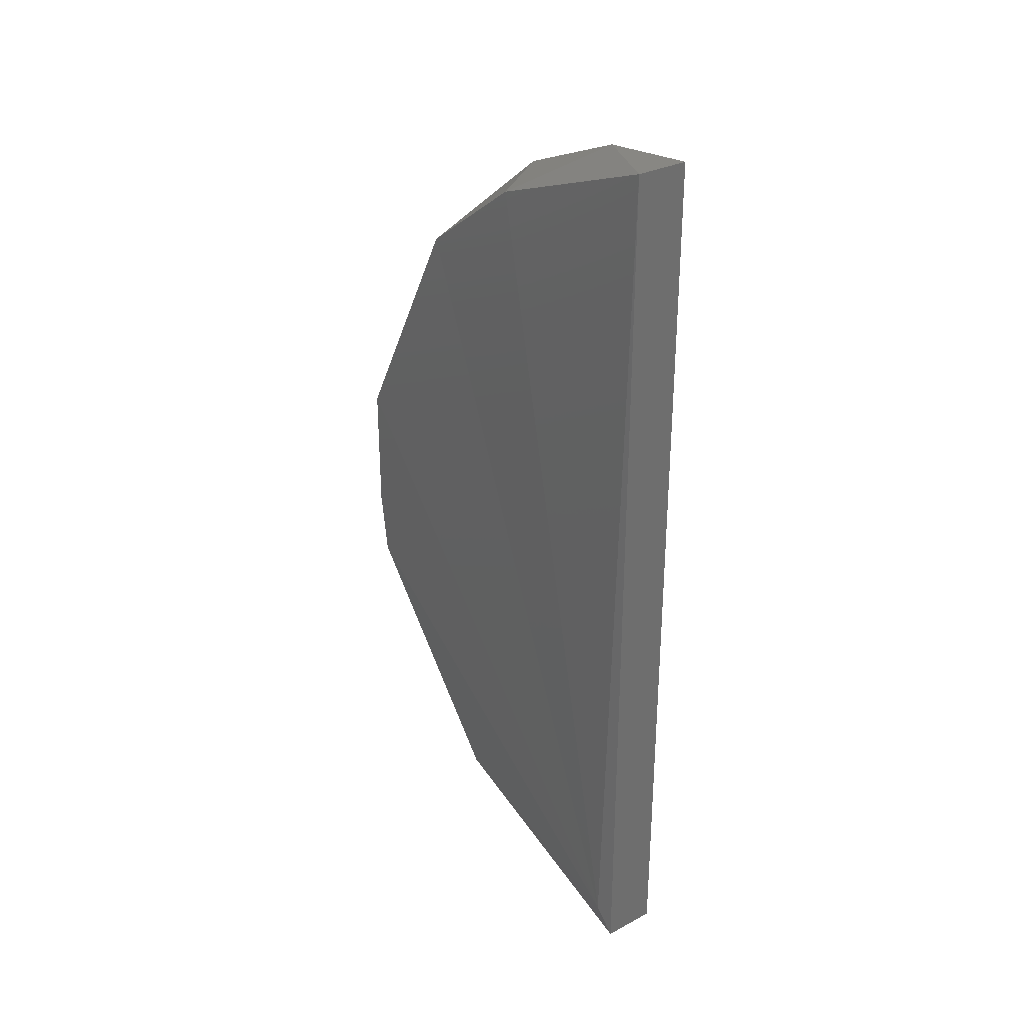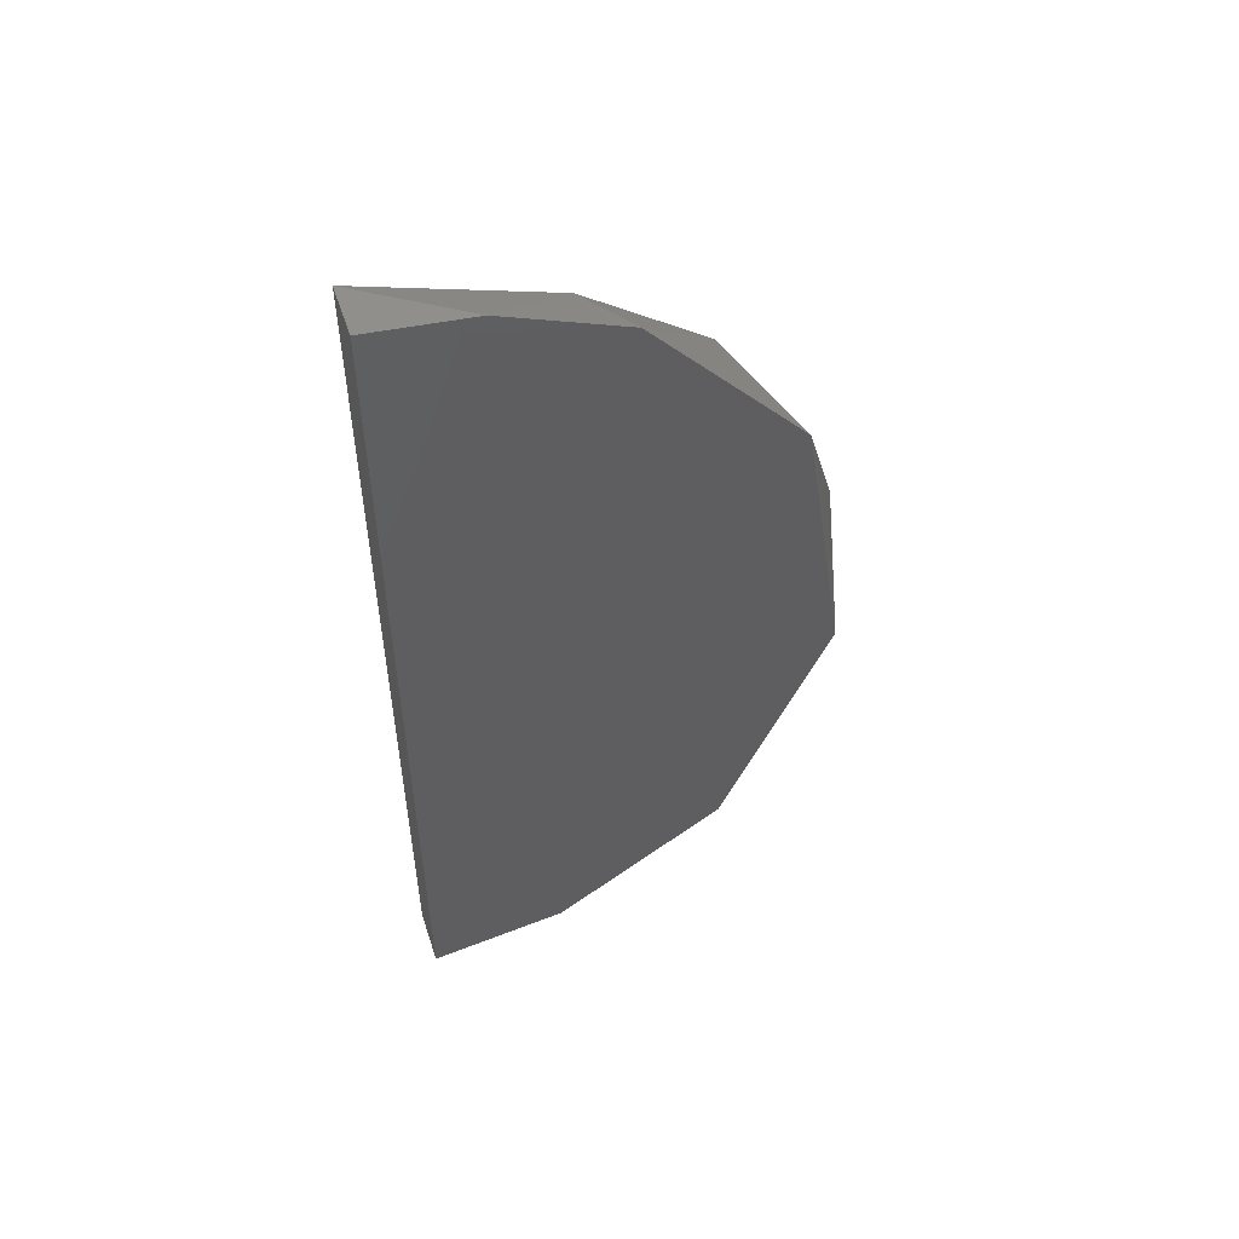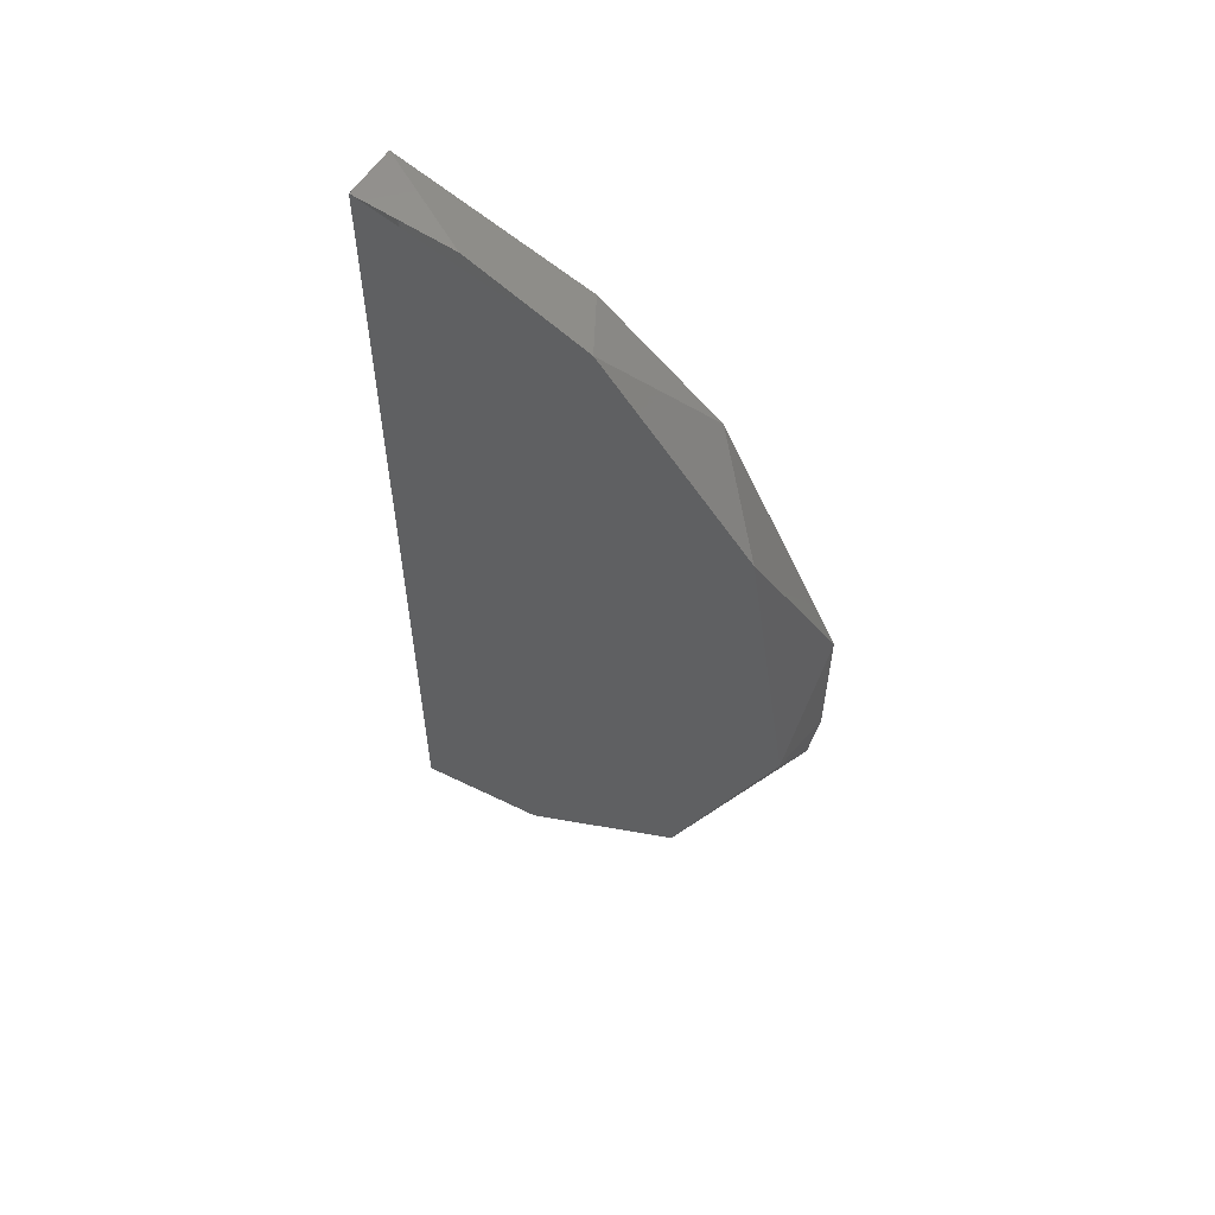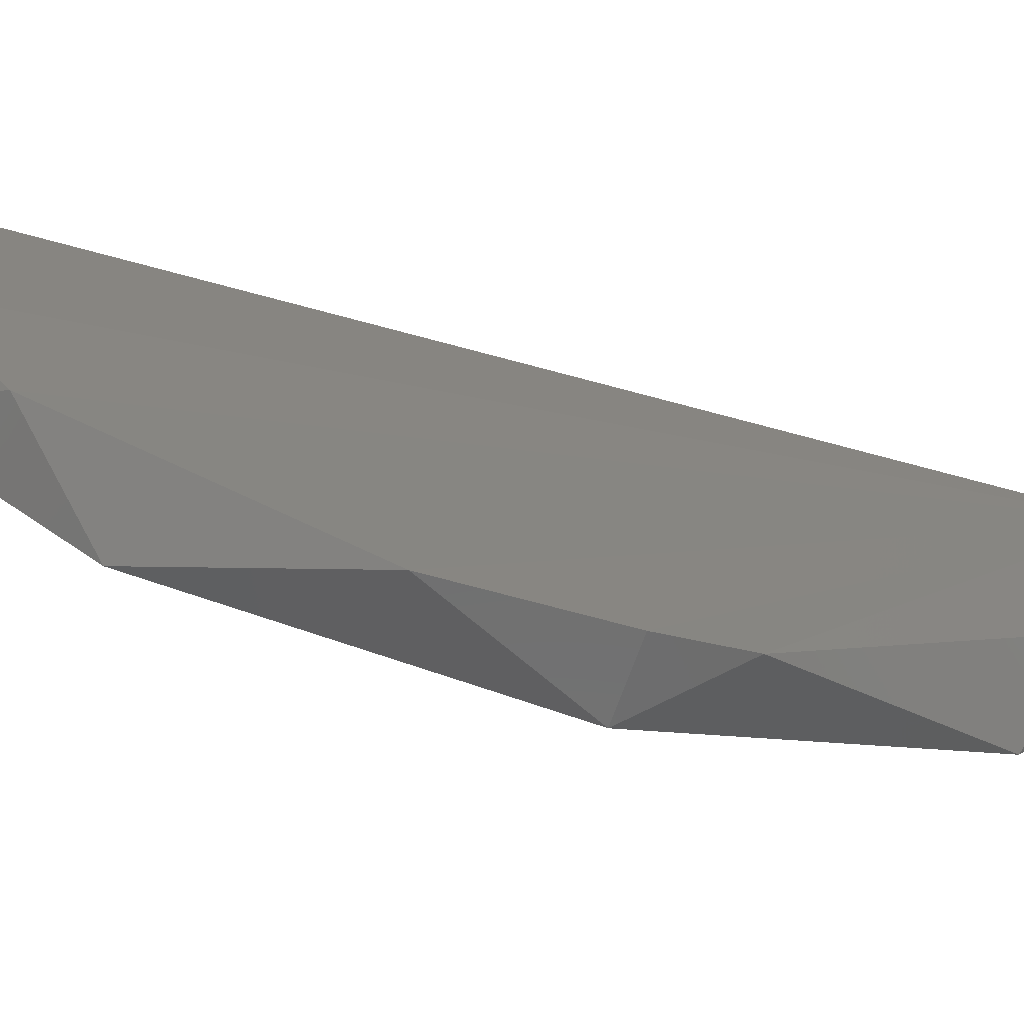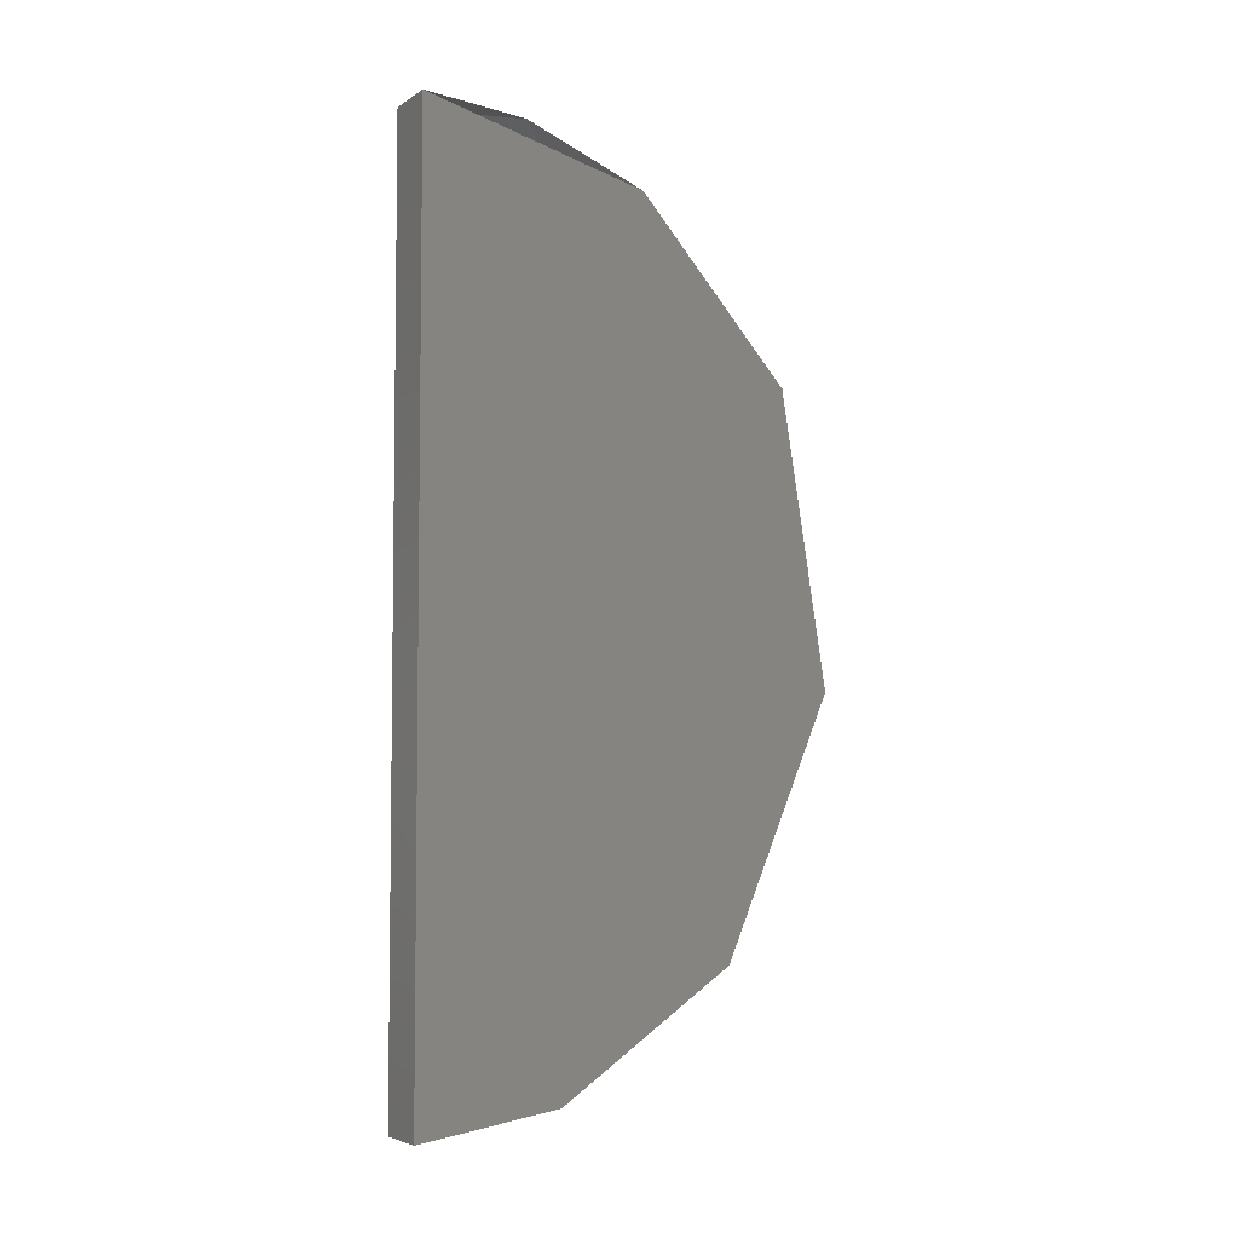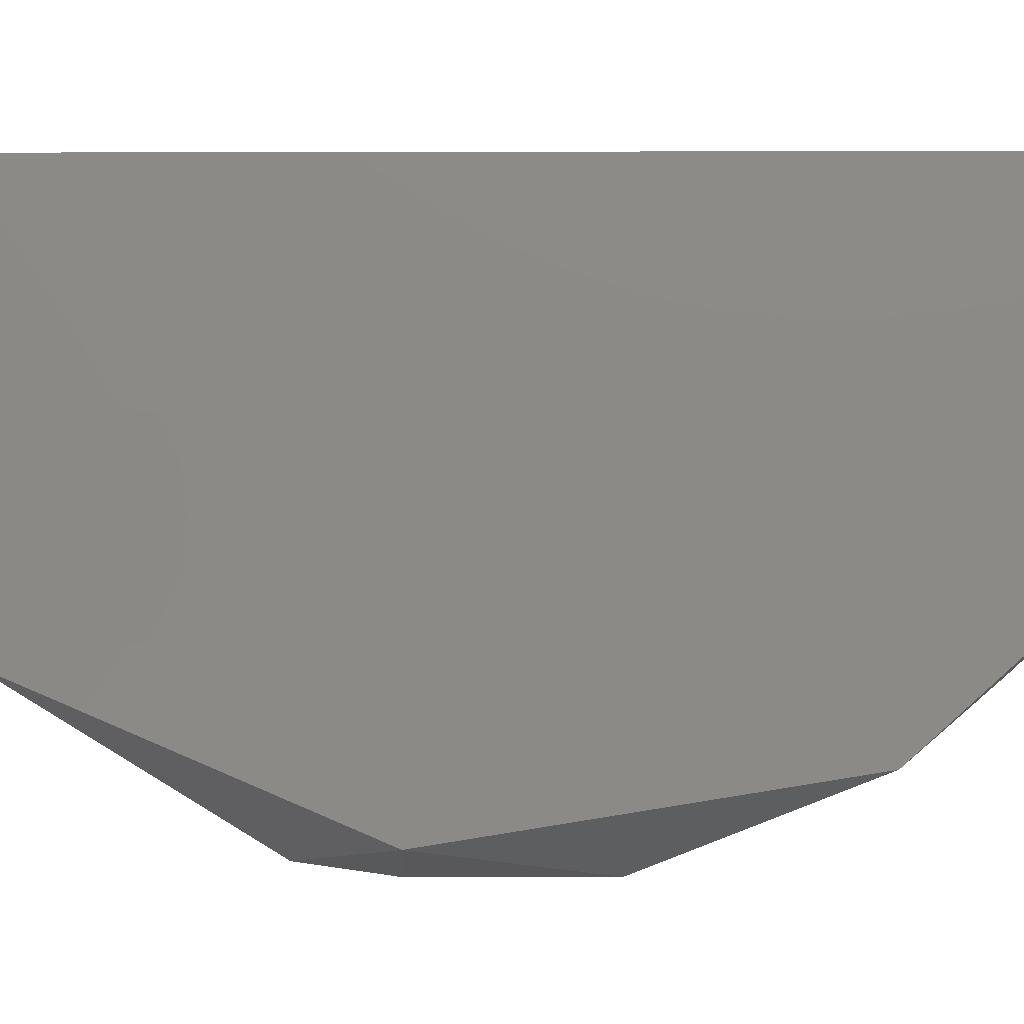
<metadata>
{"format":"stl","ext":"stl","renderer":"f3d","projection":"perspective","resolution":1024,"background":"white","views":[{"elev":30.0,"azim":142.4,"up":"+Z"},{"elev":51.6,"azim":-108.2,"up":"+Z"},{"elev":56.2,"azim":-58.8,"up":"+Z"},{"elev":-69.1,"azim":74.6,"up":"+Y"},{"elev":-5.0,"azim":-119.1,"up":"+Z"},{"elev":-11.9,"azim":-89.7,"up":"+Y"}]}
</metadata>
<code>
# stl→obj: 17 verts, 29 faces
v -0.7184 -0.2042 -0.4575
v -0.7184 -0.1884 -0.4533
v -0.7184 -0.1884 -0.5178
v -0.7184 -0.1983 -0.5163
v -0.7183 -0.2106 -0.508
v -0.7183 -0.2183 -0.49
v -0.7183 -0.215 -0.4696
v -0.714 -0.2102 -0.4642
v -0.714 -0.206 -0.5106
v -0.7137 -0.219 -0.4809
v -0.7137 -0.219 -0.4902
v -0.7144 -0.1884 -0.5178
v -0.714 -0.1895 -0.5154
v -0.7144 -0.1884 -0.4533
v -0.7137 -0.2183 -0.495
v -0.714 -0.2017 -0.4581
v -0.7184 -0.1957 -0.454
f 1 2 3
f 1 3 4
f 1 4 5
f 1 5 6
f 6 7 1
f 1 7 8
f 4 9 5
f 10 8 7
f 10 7 6
f 10 6 11
f 12 13 9
f 12 9 4
f 12 4 3
f 12 3 2
f 12 2 14
f 12 14 13
f 15 5 9
f 15 11 6
f 15 6 5
f 16 1 8
f 13 14 16
f 13 16 8
f 13 8 10
f 13 10 11
f 13 11 15
f 15 9 13
f 17 1 16
f 17 16 14
f 17 14 2

</code>
